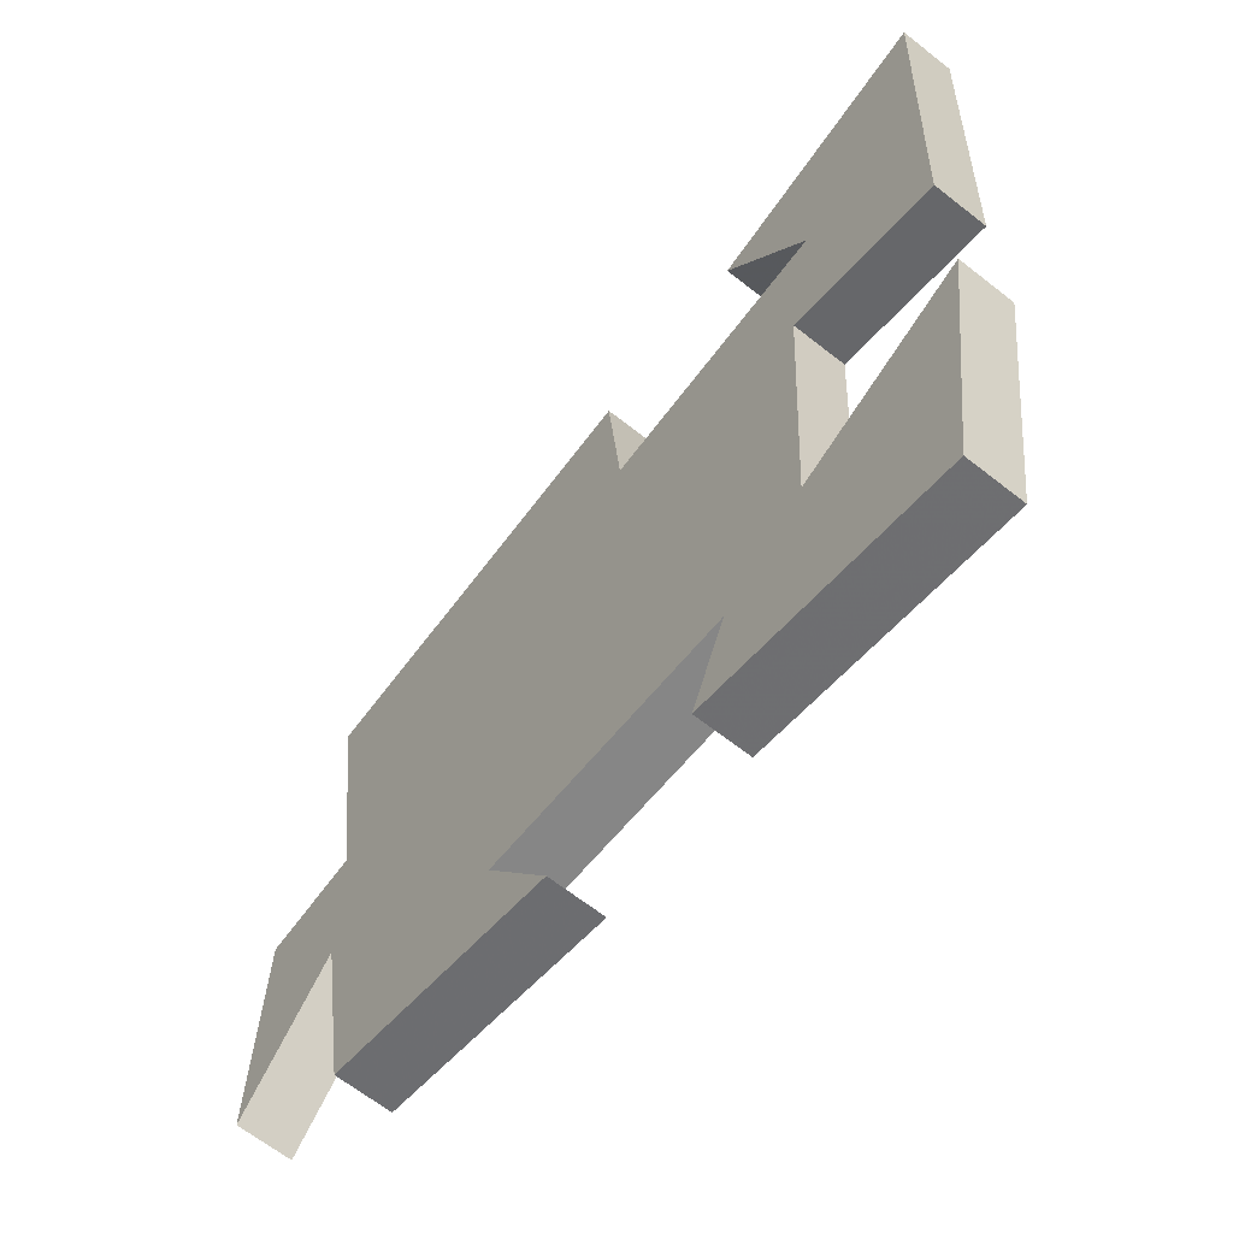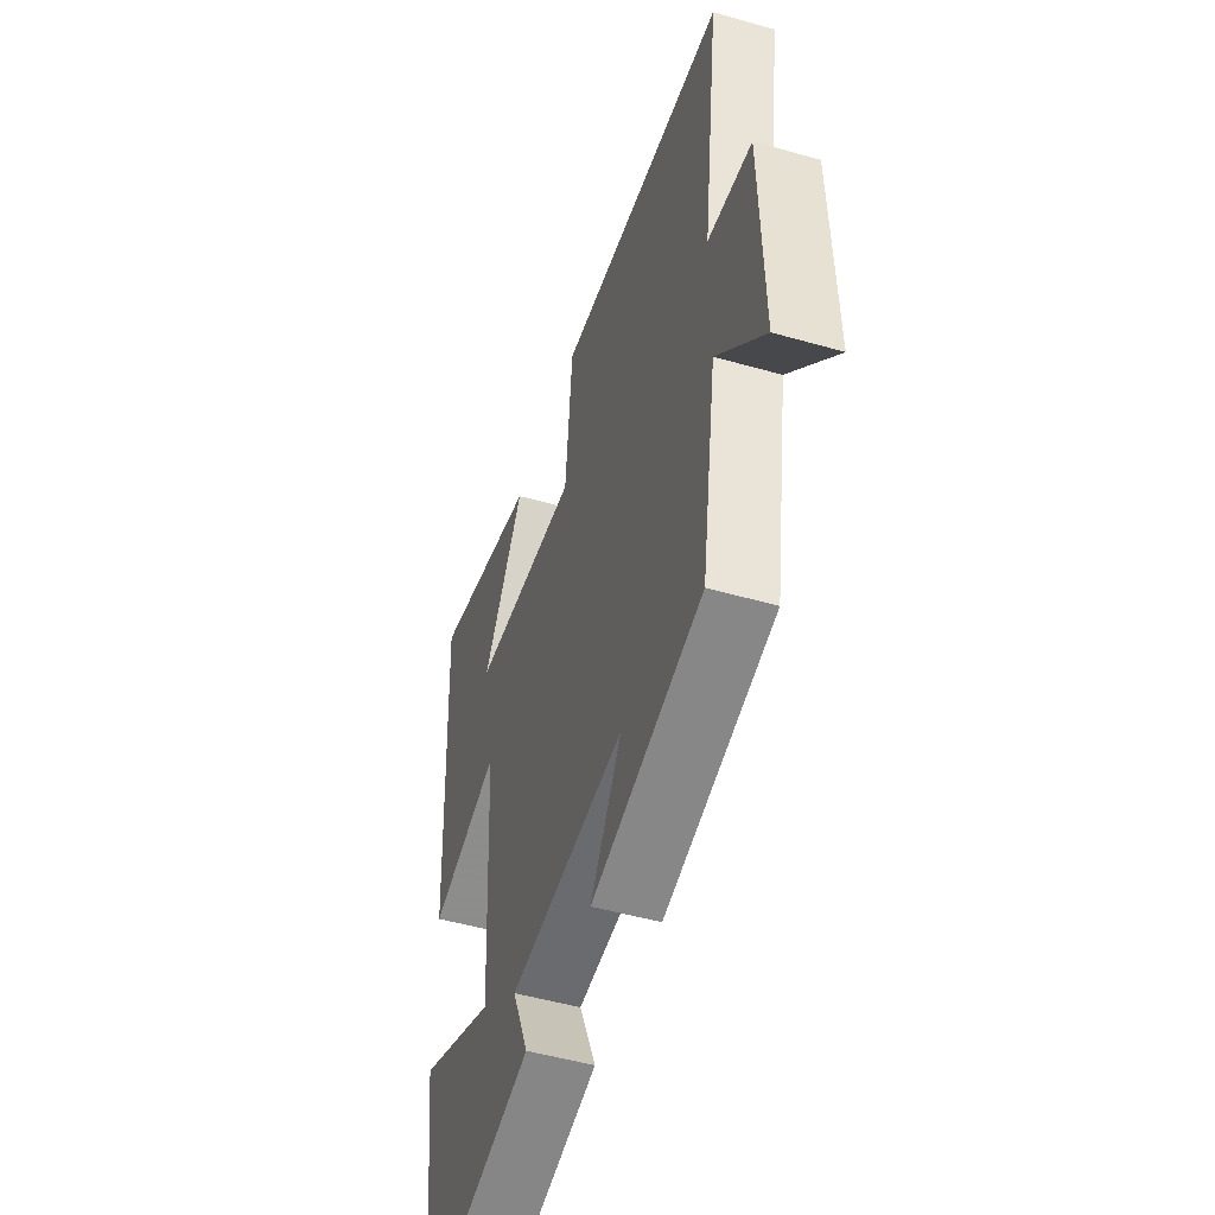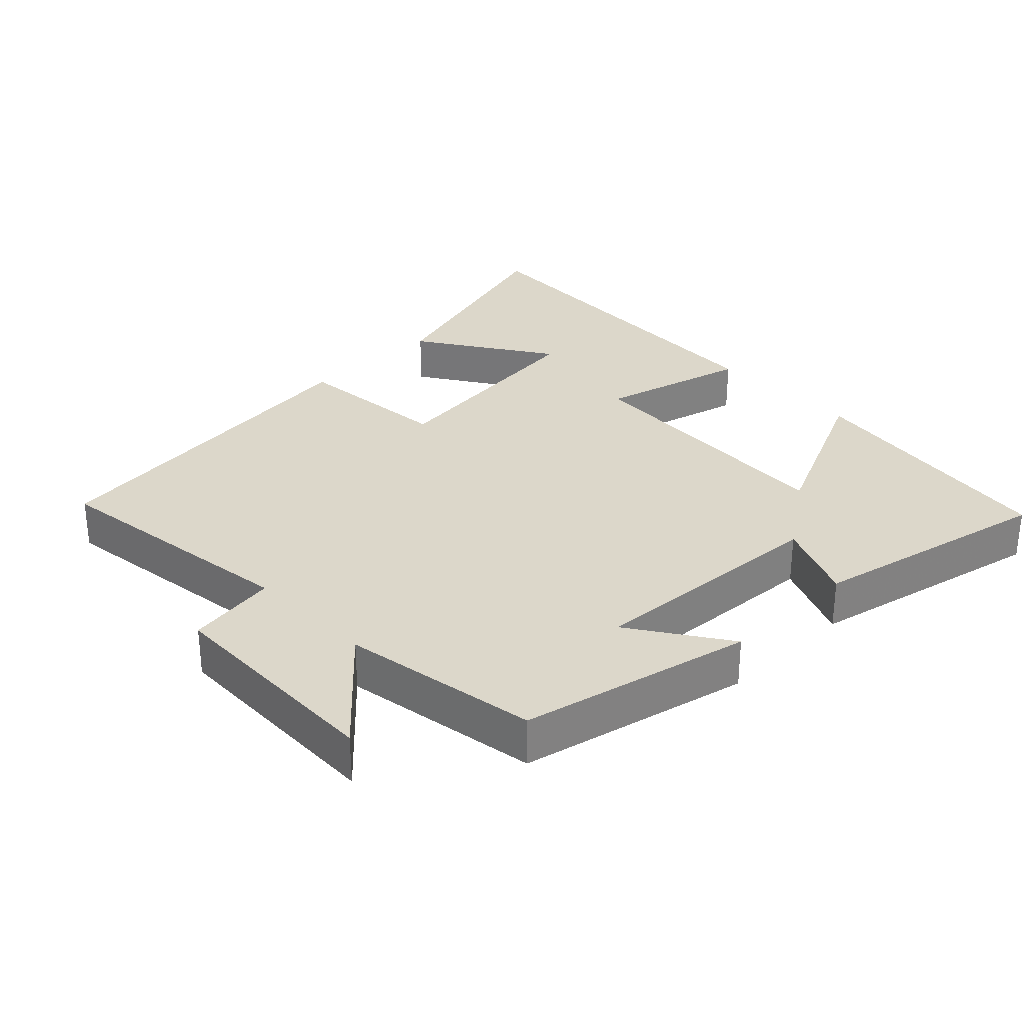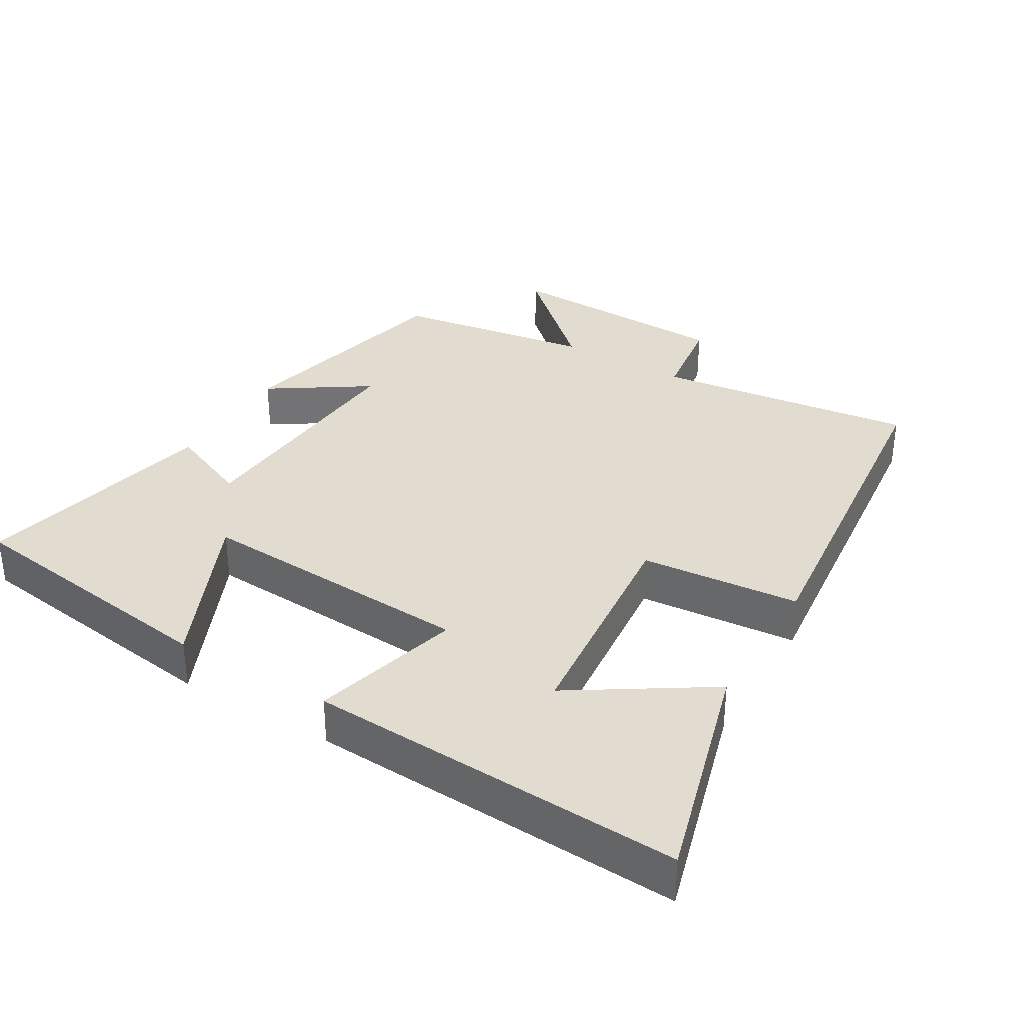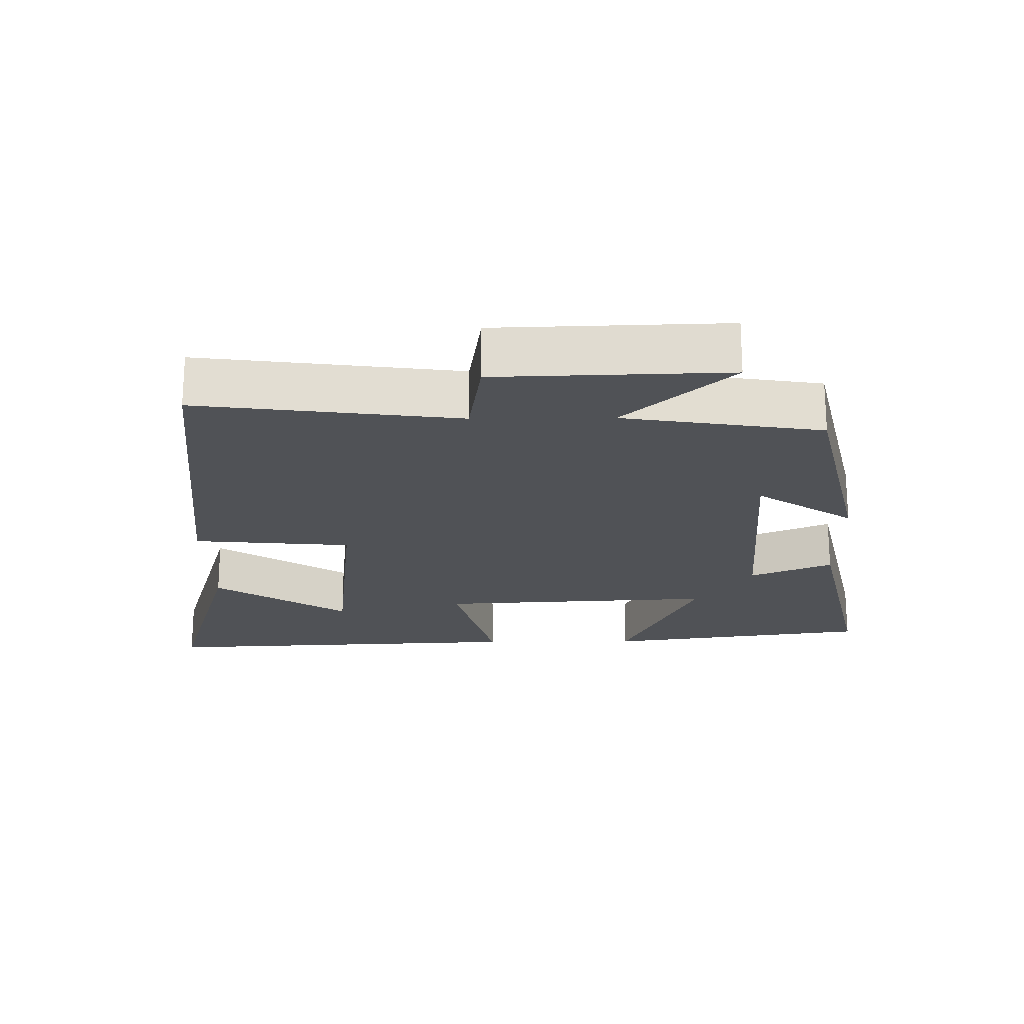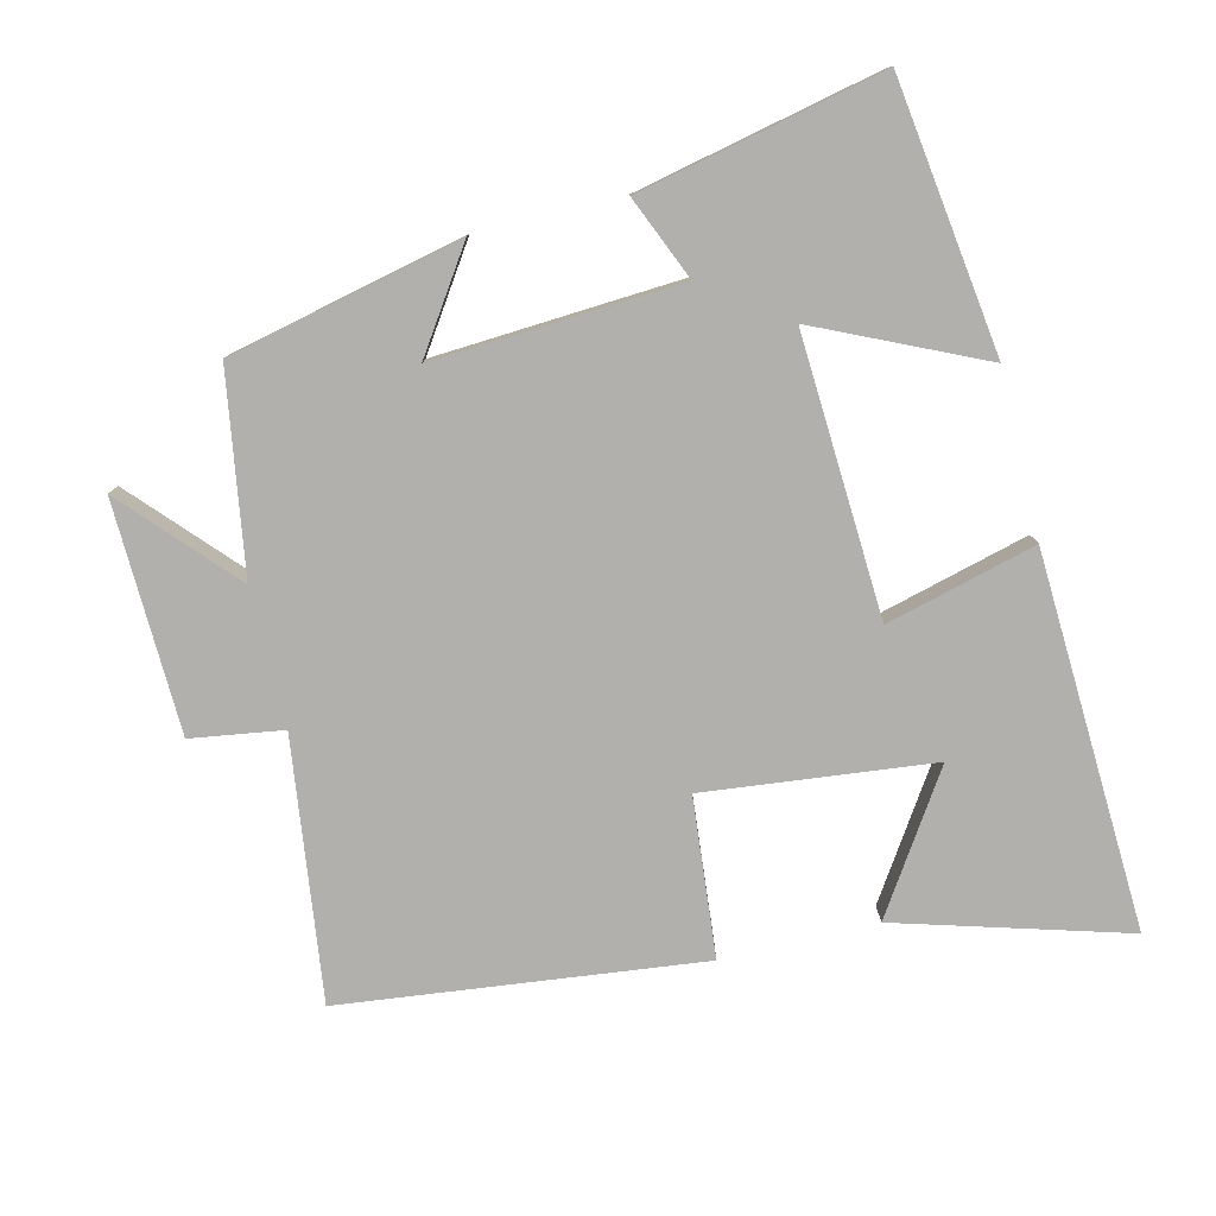
<metadata>
{"format":"obj","ext":"obj","renderer":"f3d","projection":"perspective","resolution":1024,"background":"white","views":[{"elev":-65.2,"azim":-128.4,"up":"+Z"},{"elev":-49.9,"azim":72.5,"up":"+Z"},{"elev":30.8,"azim":135.7,"up":"+Y"},{"elev":34.3,"azim":-59.0,"up":"+Y"},{"elev":-21.0,"azim":90.7,"up":"+Y"},{"elev":-78.7,"azim":-166.4,"up":"+Y"}]}
</metadata>
<code>
v 0.549 0.07 0.44
v 0.5 0.07 0.062
v 0.633 0.07 0.042
v 0.643 0.07 -0.292
v 0.5 0.07 -0.136
v 0.454 0.07 -0.424
v 0.117 0.07 -0.5
v 0.212 0.07 -0.358
v -0.144 0.07 -0.38
v -0.093 0.07 -0.5
v -0.446 0.07 -0.577
v -0.5 0.07 -0.187
v -0.262 0.07 -0.296
v -0.284 0.07 0.108
v -0.5 0.07 0.051
v -0.526 0.07 0.596
v -0.195 0.07 0.5
v -0.322 0.07 0.305
v 0.008 0.07 0.269
v 0.029 0.07 0.5
v 0.549 0 0.44
v 0.5 0 0.062
v 0.633 0 0.042
v 0.643 0 -0.292
v 0.5 0 -0.136
v 0.454 0 -0.424
v 0.117 0 -0.5
v 0.212 0 -0.358
v -0.144 0 -0.38
v -0.093 0 -0.5
v -0.446 0 -0.577
v -0.5 0 -0.187
v -0.262 0 -0.296
v -0.284 0 0.108
v -0.5 0 0.051
v -0.526 0 0.596
v -0.195 0 0.5
v -0.322 0 0.305
v 0.008 0 0.269
v 0.029 0 0.5
f 19 20 1 2
f 18 19 2
f 15 16 17 18
f 14 15 18
f 14 18 2
f 13 14 2 3
f 10 11 12 13
f 9 10 13
f 8 9 13 3
f 5 6 7 8
f 5 8 3
f 3 4 5
f 22 21 40 39
f 22 39 38
f 38 37 36 35
f 38 35 34
f 22 38 34
f 23 22 34 33
f 33 32 31 30
f 33 30 29
f 23 33 29 28
f 28 27 26 25
f 23 28 25
f 25 24 23
f 1 21 22 2
f 2 22 23 3
f 3 23 24 4
f 4 24 25 5
f 5 25 26 6
f 6 26 27 7
f 7 27 28 8
f 8 28 29 9
f 9 29 30 10
f 10 30 31 11
f 11 31 32 12
f 12 32 33 13
f 13 33 34 14
f 14 34 35 15
f 15 35 36 16
f 16 36 37 17
f 17 37 38 18
f 18 38 39 19
f 19 39 40 20
f 20 40 21 1

</code>
